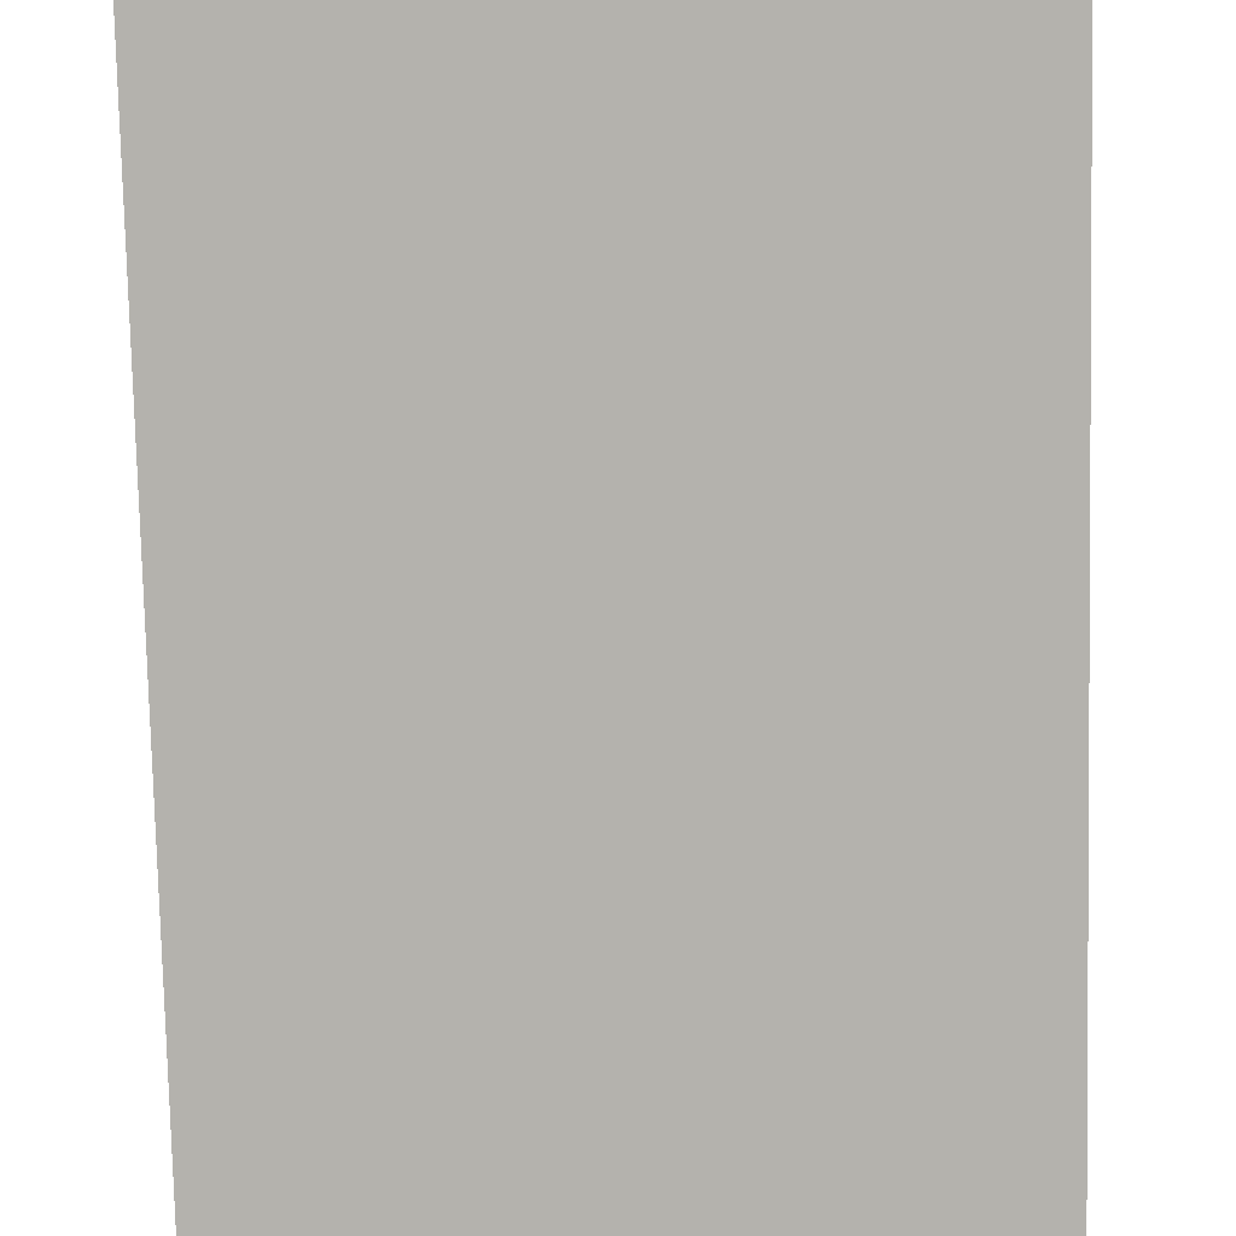
<metadata>
{"format":"obj","ext":"obj","renderer":"f3d","projection":"perspective","resolution":1024,"background":"white","views":[{"elev":-79.5,"azim":1.3,"up":"+Z"}]}
</metadata>
<code>
o
v -1.3 0 0.4
v -1.3 0 -0.7
v -1.3 4 0.4
v -1.3 4 -0.7
v -0.9 1 0.4
v -0.9 1 0.3
v -0.9 1.2 0.4
v -0.9 1.2 0.3
v -0.9 1.7 0.4
v -0.9 1.7 0.3
v -0.9 1.9 0.4
v -0.9 1.9 0.3
v -0.9 2.8 0.4
v -0.9 2.8 0.3
v -0.9 3 0.4
v -0.9 3 0.3
v -0.9 3.5 0.4
v -0.9 3.5 0.3
v -0.9 3.7 0.4
v -0.9 3.7 0.3
v -0.7 1.7 0.4
v -0.7 1.7 0.3
v -0.7 1.9 0.4
v -0.7 1.9 0.3
v -0.7 3.5 0.4
v -0.7 3.5 0.3
v -0.7 3.7 0.4
v -0.7 3.7 0.3
v -0.5 1.7 0.4
v -0.5 1.7 0.3
v -0.5 1.9 0.4
v -0.5 1.9 0.3
v -0.5 3.5 0.4
v -0.5 3.5 0.3
v -0.5 3.7 0.4
v -0.5 3.7 0.3
v -0.1 1 0.4
v -0.1 1 0.3
v -0.1 1.2 0.4
v -0.1 1.2 0.3
v -0.1 1.7 0.4
v -0.1 1.7 0.3
v -0.1 1.9 0.4
v -0.1 1.9 0.3
v -0.1 2.8 0.4
v -0.1 2.8 0.3
v -0.1 3 0.4
v -0.1 3 0.3
v -0.1 3.5 0.4
v -0.1 3.5 0.3
v -0.1 3.7 0.4
v -0.1 3.7 0.3
v 0.1 1.7 0.4
v 0.1 1.7 0.3
v 0.1 1.9 0.4
v 0.1 1.9 0.3
v 0.1 3.5 0.4
v 0.1 3.5 0.3
v 0.1 3.7 0.4
v 0.1 3.7 0.3
v 0.3 1.7 0.4
v 0.3 1.7 0.3
v 0.3 1.9 0.4
v 0.3 1.9 0.3
v 0.3 3.5 0.4
v 0.3 3.5 0.3
v 0.3 3.7 0.4
v 0.3 3.7 0.3
v 0.7 1 0.4
v 0.7 1 0.3
v 0.7 1.2 0.4
v 0.7 1.2 0.3
v 0.7 1.7 0.4
v 0.7 1.7 0.3
v 0.7 1.9 0.4
v 0.7 1.9 0.3
v 0.7 2.8 0.4
v 0.7 2.8 0.3
v 0.7 3 0.4
v 0.7 3 0.3
v 0.7 3.5 0.4
v 0.7 3.5 0.3
v 0.7 3.7 0.4
v 0.7 3.7 0.3
v 0.9 1.7 0.4
v 0.9 1.7 0.3
v 0.9 1.9 0.4
v 0.9 1.9 0.3
v 0.9 3.5 0.4
v 0.9 3.5 0.3
v 0.9 3.7 0.4
v 0.9 3.7 0.3
v 1.1 1.7 0.4
v 1.1 1.7 0.3
v 1.1 1.9 0.4
v 1.1 1.9 0.3
v 1.1 3.5 0.4
v 1.1 3.5 0.3
v 1.1 3.7 0.4
v 1.1 3.7 0.3
v -1 1 0.4
v -1 1 0.3
v -1 1.2 0.4
v -1 1.2 0.3
v -1 1.7 0.4
v -1 1.7 0.3
v -1 1.9 0.4
v -1 1.9 0.3
v -1 2.8 0.4
v -1 2.8 0.3
v -1 3 0.4
v -1 3 0.3
v -1 3.5 0.4
v -1 3.5 0.3
v -1 3.7 0.4
v -1 3.7 0.3
v -0.8 1.7 0.4
v -0.8 1.7 0.3
v -0.8 1.9 0.4
v -0.8 1.9 0.3
v -0.8 3.5 0.4
v -0.8 3.5 0.3
v -0.8 3.7 0.4
v -0.8 3.7 0.3
v -0.6 1.7 0.4
v -0.6 1.7 0.3
v -0.6 1.9 0.4
v -0.6 1.9 0.3
v -0.6 3.5 0.4
v -0.6 3.5 0.3
v -0.6 3.7 0.4
v -0.6 3.7 0.3
v -0.2 1 0.4
v -0.2 1 0.3
v -0.2 1.2 0.4
v -0.2 1.2 0.3
v -0.2 1.7 0.4
v -0.2 1.7 0.3
v -0.2 1.9 0.4
v -0.2 1.9 0.3
v -0.2 2.8 0.4
v -0.2 2.8 0.3
v -0.2 3 0.4
v -0.2 3 0.3
v -0.2 3.5 0.4
v -0.2 3.5 0.3
v -0.2 3.7 0.4
v -0.2 3.7 0.3
v 0 1.7 0.4
v 0 1.7 0.3
v 0 1.9 0.4
v 0 1.9 0.3
v 0 3.5 0.4
v 0 3.5 0.3
v 0 3.7 0.4
v 0 3.7 0.3
v 0.2 1.7 0.4
v 0.2 1.7 0.3
v 0.2 1.9 0.4
v 0.2 1.9 0.3
v 0.2 3.5 0.4
v 0.2 3.5 0.3
v 0.2 3.7 0.4
v 0.2 3.7 0.3
v 0.6 1 0.4
v 0.6 1 0.3
v 0.6 1.2 0.4
v 0.6 1.2 0.3
v 0.6 1.7 0.4
v 0.6 1.7 0.3
v 0.6 1.9 0.4
v 0.6 1.9 0.3
v 0.6 2.8 0.4
v 0.6 2.8 0.3
v 0.6 3 0.4
v 0.6 3 0.3
v 0.6 3.5 0.4
v 0.6 3.5 0.3
v 0.6 3.7 0.4
v 0.6 3.7 0.3
v 0.8 1.7 0.4
v 0.8 1.7 0.3
v 0.8 1.9 0.4
v 0.8 1.9 0.3
v 0.8 3.5 0.4
v 0.8 3.5 0.3
v 0.8 3.7 0.4
v 0.8 3.7 0.3
v 1 1.7 0.4
v 1 1.7 0.3
v 1 1.9 0.4
v 1 1.9 0.3
v 1 3.5 0.4
v 1 3.5 0.3
v 1 3.7 0.4
v 1 3.7 0.3
v 1.4 0 0.4
v 1.4 0 -0.7
v 1.4 4 0.4
v 1.4 4 -0.7
v -1.3 0 0.4
v -1.3 4 0.4
v -1.2 0.2 0.4
v -1.2 3.9 0.4
v -1.1 0.3 0.4
v -1.1 2 0.4
v -1.1 2.1 0.4
v -1.1 3.8 0.4
v -1 1 0.4
v -1 1.2 0.4
v -1 1.3 0.4
v -1 1.7 0.4
v -1 1.9 0.4
v -1 2.8 0.4
v -1 3 0.4
v -1 3.1 0.4
v -1 3.5 0.4
v -1 3.7 0.4
v -0.9 1 0.4
v -0.9 1.2 0.4
v -0.9 1.3 0.4
v -0.9 1.7 0.4
v -0.9 1.9 0.4
v -0.9 2.8 0.4
v -0.9 3 0.4
v -0.9 3.1 0.4
v -0.9 3.5 0.4
v -0.9 3.7 0.4
v -0.8 1.7 0.4
v -0.8 1.9 0.4
v -0.8 3.5 0.4
v -0.8 3.7 0.4
v -0.7 1.7 0.4
v -0.7 1.9 0.4
v -0.7 3.5 0.4
v -0.7 3.7 0.4
v -0.6 1.7 0.4
v -0.6 1.9 0.4
v -0.6 3.5 0.4
v -0.6 3.7 0.4
v -0.5 1.7 0.4
v -0.5 1.9 0.4
v -0.5 3.5 0.4
v -0.5 3.7 0.4
v -0.4 0.3 0.4
v -0.4 2 0.4
v -0.4 2.1 0.4
v -0.4 3.8 0.4
v -0.3 0.3 0.4
v -0.3 2 0.4
v -0.3 2.1 0.4
v -0.3 3.8 0.4
v -0.2 1 0.4
v -0.2 1.2 0.4
v -0.2 1.3 0.4
v -0.2 1.7 0.4
v -0.2 1.9 0.4
v -0.2 2.8 0.4
v -0.2 3 0.4
v -0.2 3.1 0.4
v -0.2 3.5 0.4
v -0.2 3.7 0.4
v -0.1 1 0.4
v -0.1 1.2 0.4
v -0.1 1.3 0.4
v -0.1 1.7 0.4
v -0.1 1.9 0.4
v -0.1 2.8 0.4
v -0.1 3 0.4
v -0.1 3.1 0.4
v -0.1 3.5 0.4
v -0.1 3.7 0.4
v 0 1.7 0.4
v 0 1.9 0.4
v 0 3.5 0.4
v 0 3.7 0.4
v 0.1 1.7 0.4
v 0.1 1.9 0.4
v 0.1 3.5 0.4
v 0.1 3.7 0.4
v 0.2 1.7 0.4
v 0.2 1.9 0.4
v 0.2 3.5 0.4
v 0.2 3.7 0.4
v 0.3 1.7 0.4
v 0.3 1.9 0.4
v 0.3 3.5 0.4
v 0.3 3.7 0.4
v 0.4 0.3 0.4
v 0.4 2 0.4
v 0.4 2.1 0.4
v 0.4 3.8 0.4
v 0.5 0.3 0.4
v 0.5 2 0.4
v 0.5 2.1 0.4
v 0.5 3.8 0.4
v 0.6 1 0.4
v 0.6 1.2 0.4
v 0.6 1.3 0.4
v 0.6 1.7 0.4
v 0.6 1.9 0.4
v 0.6 2.8 0.4
v 0.6 3 0.4
v 0.6 3.1 0.4
v 0.6 3.5 0.4
v 0.6 3.7 0.4
v 0.7 1 0.4
v 0.7 1.2 0.4
v 0.7 1.3 0.4
v 0.7 1.7 0.4
v 0.7 1.9 0.4
v 0.7 2.8 0.4
v 0.7 3 0.4
v 0.7 3.1 0.4
v 0.7 3.5 0.4
v 0.7 3.7 0.4
v 0.8 1.7 0.4
v 0.8 1.9 0.4
v 0.8 3.5 0.4
v 0.8 3.7 0.4
v 0.9 1.7 0.4
v 0.9 1.9 0.4
v 0.9 3.5 0.4
v 0.9 3.7 0.4
v 1 1.7 0.4
v 1 1.9 0.4
v 1 3.5 0.4
v 1 3.7 0.4
v 1.1 1.7 0.4
v 1.1 1.9 0.4
v 1.1 3.5 0.4
v 1.1 3.7 0.4
v 1.2 0.3 0.4
v 1.2 2 0.4
v 1.2 2.1 0.4
v 1.2 3.8 0.4
v 1.3 0.2 0.4
v 1.3 3.9 0.4
v 1.4 0 0.4
v 1.4 4 0.4
v -1 1 0.3
v -1 1.2 0.3
v -1 1.7 0.3
v -1 1.9 0.3
v -1 2.8 0.3
v -1 3 0.3
v -1 3.5 0.3
v -1 3.7 0.3
v -0.9 1 0.3
v -0.9 1.2 0.3
v -0.9 1.7 0.3
v -0.9 1.9 0.3
v -0.9 2.8 0.3
v -0.9 3 0.3
v -0.9 3.5 0.3
v -0.9 3.7 0.3
v -0.8 1.7 0.3
v -0.8 1.9 0.3
v -0.8 3.5 0.3
v -0.8 3.7 0.3
v -0.7 1.7 0.3
v -0.7 1.9 0.3
v -0.7 3.5 0.3
v -0.7 3.7 0.3
v -0.6 1.7 0.3
v -0.6 1.9 0.3
v -0.6 3.5 0.3
v -0.6 3.7 0.3
v -0.5 1.7 0.3
v -0.5 1.9 0.3
v -0.5 3.5 0.3
v -0.5 3.7 0.3
v -0.2 1 0.3
v -0.2 1.2 0.3
v -0.2 1.7 0.3
v -0.2 1.9 0.3
v -0.2 2.8 0.3
v -0.2 3 0.3
v -0.2 3.5 0.3
v -0.2 3.7 0.3
v -0.1 1 0.3
v -0.1 1.2 0.3
v -0.1 1.7 0.3
v -0.1 1.9 0.3
v -0.1 2.8 0.3
v -0.1 3 0.3
v -0.1 3.5 0.3
v -0.1 3.7 0.3
v 0 1.7 0.3
v 0 1.9 0.3
v 0 3.5 0.3
v 0 3.7 0.3
v 0.1 1.7 0.3
v 0.1 1.9 0.3
v 0.1 3.5 0.3
v 0.1 3.7 0.3
v 0.2 1.7 0.3
v 0.2 1.9 0.3
v 0.2 3.5 0.3
v 0.2 3.7 0.3
v 0.3 1.7 0.3
v 0.3 1.9 0.3
v 0.3 3.5 0.3
v 0.3 3.7 0.3
v 0.6 1 0.3
v 0.6 1.2 0.3
v 0.6 1.7 0.3
v 0.6 1.9 0.3
v 0.6 2.8 0.3
v 0.6 3 0.3
v 0.6 3.5 0.3
v 0.6 3.7 0.3
v 0.7 1 0.3
v 0.7 1.2 0.3
v 0.7 1.7 0.3
v 0.7 1.9 0.3
v 0.7 2.8 0.3
v 0.7 3 0.3
v 0.7 3.5 0.3
v 0.7 3.7 0.3
v 0.8 1.7 0.3
v 0.8 1.9 0.3
v 0.8 3.5 0.3
v 0.8 3.7 0.3
v 0.9 1.7 0.3
v 0.9 1.9 0.3
v 0.9 3.5 0.3
v 0.9 3.7 0.3
v 1 1.7 0.3
v 1 1.9 0.3
v 1 3.5 0.3
v 1 3.7 0.3
v 1.1 1.7 0.3
v 1.1 1.9 0.3
v 1.1 3.5 0.3
v 1.1 3.7 0.3
v -1.3 0 -0.7
v -1.3 4 -0.7
v 1.4 0 -0.7
v 1.4 4 -0.7
v -1.3 0 0.4
v 1.4 0 0.4
v -1.3 0 -0.7
v 1.4 0 -0.7
v -1 1.2 0.4
v -0.9 1.2 0.4
v -0.2 1.2 0.4
v -0.1 1.2 0.4
v 0.6 1.2 0.4
v 0.7 1.2 0.4
v -1 1.2 0.3
v -0.9 1.2 0.3
v -0.2 1.2 0.3
v -0.1 1.2 0.3
v 0.6 1.2 0.3
v 0.7 1.2 0.3
v -1 1.9 0.4
v -0.9 1.9 0.4
v -0.8 1.9 0.4
v -0.7 1.9 0.4
v -0.6 1.9 0.4
v -0.5 1.9 0.4
v -0.2 1.9 0.4
v -0.1 1.9 0.4
v 0 1.9 0.4
v 0.1 1.9 0.4
v 0.2 1.9 0.4
v 0.3 1.9 0.4
v 0.6 1.9 0.4
v 0.7 1.9 0.4
v 0.8 1.9 0.4
v 0.9 1.9 0.4
v 1 1.9 0.4
v 1.1 1.9 0.4
v -1 1.9 0.3
v -0.9 1.9 0.3
v -0.8 1.9 0.3
v -0.7 1.9 0.3
v -0.6 1.9 0.3
v -0.5 1.9 0.3
v -0.2 1.9 0.3
v -0.1 1.9 0.3
v 0 1.9 0.3
v 0.1 1.9 0.3
v 0.2 1.9 0.3
v 0.3 1.9 0.3
v 0.6 1.9 0.3
v 0.7 1.9 0.3
v 0.8 1.9 0.3
v 0.9 1.9 0.3
v 1 1.9 0.3
v 1.1 1.9 0.3
v -1 3 0.4
v -0.9 3 0.4
v -0.2 3 0.4
v -0.1 3 0.4
v 0.6 3 0.4
v 0.7 3 0.4
v -1 3 0.3
v -0.9 3 0.3
v -0.2 3 0.3
v -0.1 3 0.3
v 0.6 3 0.3
v 0.7 3 0.3
v -1 3.7 0.4
v -0.9 3.7 0.4
v -0.8 3.7 0.4
v -0.7 3.7 0.4
v -0.6 3.7 0.4
v -0.5 3.7 0.4
v -0.2 3.7 0.4
v -0.1 3.7 0.4
v 0 3.7 0.4
v 0.1 3.7 0.4
v 0.2 3.7 0.4
v 0.3 3.7 0.4
v 0.6 3.7 0.4
v 0.7 3.7 0.4
v 0.8 3.7 0.4
v 0.9 3.7 0.4
v 1 3.7 0.4
v 1.1 3.7 0.4
v -1 3.7 0.3
v -0.9 3.7 0.3
v -0.8 3.7 0.3
v -0.7 3.7 0.3
v -0.6 3.7 0.3
v -0.5 3.7 0.3
v -0.2 3.7 0.3
v -0.1 3.7 0.3
v 0 3.7 0.3
v 0.1 3.7 0.3
v 0.2 3.7 0.3
v 0.3 3.7 0.3
v 0.6 3.7 0.3
v 0.7 3.7 0.3
v 0.8 3.7 0.3
v 0.9 3.7 0.3
v 1 3.7 0.3
v 1.1 3.7 0.3
v -1 1 0.4
v -0.9 1 0.4
v -0.2 1 0.4
v -0.1 1 0.4
v 0.6 1 0.4
v 0.7 1 0.4
v -1 1 0.3
v -0.9 1 0.3
v -0.2 1 0.3
v -0.1 1 0.3
v 0.6 1 0.3
v 0.7 1 0.3
v -1 1.7 0.4
v -0.9 1.7 0.4
v -0.8 1.7 0.4
v -0.7 1.7 0.4
v -0.6 1.7 0.4
v -0.5 1.7 0.4
v -0.2 1.7 0.4
v -0.1 1.7 0.4
v 0 1.7 0.4
v 0.1 1.7 0.4
v 0.2 1.7 0.4
v 0.3 1.7 0.4
v 0.6 1.7 0.4
v 0.7 1.7 0.4
v 0.8 1.7 0.4
v 0.9 1.7 0.4
v 1 1.7 0.4
v 1.1 1.7 0.4
v -1 1.7 0.3
v -0.9 1.7 0.3
v -0.8 1.7 0.3
v -0.7 1.7 0.3
v -0.6 1.7 0.3
v -0.5 1.7 0.3
v -0.2 1.7 0.3
v -0.1 1.7 0.3
v 0 1.7 0.3
v 0.1 1.7 0.3
v 0.2 1.7 0.3
v 0.3 1.7 0.3
v 0.6 1.7 0.3
v 0.7 1.7 0.3
v 0.8 1.7 0.3
v 0.9 1.7 0.3
v 1 1.7 0.3
v 1.1 1.7 0.3
v -1 2.8 0.4
v -0.9 2.8 0.4
v -0.2 2.8 0.4
v -0.1 2.8 0.4
v 0.6 2.8 0.4
v 0.7 2.8 0.4
v -1 2.8 0.3
v -0.9 2.8 0.3
v -0.2 2.8 0.3
v -0.1 2.8 0.3
v 0.6 2.8 0.3
v 0.7 2.8 0.3
v -1 3.5 0.4
v -0.9 3.5 0.4
v -0.8 3.5 0.4
v -0.7 3.5 0.4
v -0.6 3.5 0.4
v -0.5 3.5 0.4
v -0.2 3.5 0.4
v -0.1 3.5 0.4
v 0 3.5 0.4
v 0.1 3.5 0.4
v 0.2 3.5 0.4
v 0.3 3.5 0.4
v 0.6 3.5 0.4
v 0.7 3.5 0.4
v 0.8 3.5 0.4
v 0.9 3.5 0.4
v 1 3.5 0.4
v 1.1 3.5 0.4
v -1 3.5 0.3
v -0.9 3.5 0.3
v -0.8 3.5 0.3
v -0.7 3.5 0.3
v -0.6 3.5 0.3
v -0.5 3.5 0.3
v -0.2 3.5 0.3
v -0.1 3.5 0.3
v 0 3.5 0.3
v 0.1 3.5 0.3
v 0.2 3.5 0.3
v 0.3 3.5 0.3
v 0.6 3.5 0.3
v 0.7 3.5 0.3
v 0.8 3.5 0.3
v 0.9 3.5 0.3
v 1 3.5 0.3
v 1.1 3.5 0.3
v -1.3 4 0.4
v 1.4 4 0.4
v -1.3 4 -0.7
v 1.4 4 -0.7
f 3 2 1
f 4 2 3
f 7 6 5
f 8 6 7
f 11 10 9
f 12 10 11
f 15 14 13
f 16 14 15
f 19 18 17
f 20 18 19
f 23 22 21
f 24 22 23
f 27 26 25
f 28 26 27
f 31 30 29
f 32 30 31
f 35 34 33
f 36 34 35
f 39 38 37
f 40 38 39
f 43 42 41
f 44 42 43
f 47 46 45
f 48 46 47
f 51 50 49
f 52 50 51
f 55 54 53
f 56 54 55
f 59 58 57
f 60 58 59
f 63 62 61
f 64 62 63
f 67 66 65
f 68 66 67
f 71 70 69
f 72 70 71
f 75 74 73
f 76 74 75
f 79 78 77
f 80 78 79
f 83 82 81
f 84 82 83
f 87 86 85
f 88 86 87
f 91 90 89
f 92 90 91
f 95 94 93
f 96 94 95
f 99 98 97
f 100 98 99
f 101 102 103
f 103 102 104
f 105 106 107
f 107 106 108
f 109 110 111
f 111 110 112
f 113 114 115
f 115 114 116
f 117 118 119
f 119 118 120
f 121 122 123
f 123 122 124
f 125 126 127
f 127 126 128
f 129 130 131
f 131 130 132
f 133 134 135
f 135 134 136
f 137 138 139
f 139 138 140
f 141 142 143
f 143 142 144
f 145 146 147
f 147 146 148
f 149 150 151
f 151 150 152
f 153 154 155
f 155 154 156
f 157 158 159
f 159 158 160
f 161 162 163
f 163 162 164
f 165 166 167
f 167 166 168
f 169 170 171
f 171 170 172
f 173 174 175
f 175 174 176
f 177 178 179
f 179 178 180
f 181 182 183
f 183 182 184
f 185 186 187
f 187 186 188
f 189 190 191
f 191 190 192
f 193 194 195
f 195 194 196
f 197 198 199
f 199 198 200
f 203 202 201
f 204 202 203
f 205 204 203
f 206 204 205
f 207 204 206
f 208 204 207
f 209 206 205
f 210 206 209
f 211 206 210
f 212 206 211
f 213 206 212
f 214 208 207
f 215 208 214
f 216 208 215
f 217 208 216
f 218 208 217
f 219 209 205
f 220 211 210
f 221 212 211
f 221 211 220
f 222 212 221
f 223 206 213
f 224 214 207
f 225 216 215
f 226 217 216
f 226 216 225
f 227 217 226
f 228 208 218
f 229 222 221
f 229 220 219
f 229 223 222
f 229 221 220
f 230 206 223
f 230 223 229
f 231 228 227
f 231 227 226
f 231 225 224
f 231 226 225
f 232 208 228
f 232 228 231
f 233 229 219
f 234 206 230
f 235 231 224
f 236 208 232
f 237 233 219
f 237 234 233
f 238 206 234
f 238 234 237
f 239 236 235
f 239 235 224
f 240 208 236
f 240 236 239
f 241 237 219
f 242 206 238
f 243 239 224
f 244 208 240
f 245 205 203
f 245 241 219
f 245 219 205
f 245 242 241
f 246 207 206
f 246 242 245
f 246 206 242
f 247 244 243
f 247 207 246
f 247 243 224
f 247 224 207
f 248 204 208
f 248 244 247
f 248 208 244
f 249 246 245
f 249 247 246
f 249 248 247
f 249 245 203
f 250 248 249
f 251 248 250
f 252 204 248
f 252 248 251
f 253 250 249
f 254 250 253
f 255 250 254
f 256 250 255
f 257 250 256
f 258 252 251
f 259 252 258
f 260 252 259
f 261 252 260
f 262 252 261
f 263 253 249
f 264 255 254
f 265 256 255
f 265 255 264
f 266 256 265
f 267 250 257
f 268 258 251
f 269 260 259
f 270 261 260
f 270 260 269
f 271 261 270
f 272 252 262
f 273 266 265
f 273 264 263
f 273 267 266
f 273 265 264
f 274 250 267
f 274 267 273
f 275 272 271
f 275 271 270
f 275 269 268
f 275 270 269
f 276 252 272
f 276 272 275
f 277 273 263
f 278 250 274
f 279 275 268
f 280 252 276
f 281 277 263
f 281 278 277
f 282 250 278
f 282 278 281
f 283 280 279
f 283 279 268
f 284 252 280
f 284 280 283
f 285 281 263
f 286 250 282
f 287 283 268
f 288 252 284
f 289 249 203
f 289 285 263
f 289 263 249
f 289 286 285
f 290 251 250
f 290 286 289
f 290 250 286
f 291 288 287
f 291 251 290
f 291 287 268
f 291 268 251
f 292 204 252
f 292 288 291
f 292 252 288
f 293 289 203
f 293 290 289
f 293 292 291
f 293 291 290
f 294 292 293
f 295 292 294
f 296 204 292
f 296 292 295
f 297 294 293
f 298 294 297
f 299 294 298
f 300 294 299
f 301 294 300
f 302 296 295
f 303 296 302
f 304 296 303
f 305 296 304
f 306 296 305
f 307 297 293
f 308 299 298
f 309 300 299
f 309 299 308
f 310 300 309
f 311 294 301
f 312 302 295
f 313 304 303
f 314 305 304
f 314 304 313
f 315 305 314
f 316 296 306
f 317 310 309
f 317 308 307
f 317 311 310
f 317 309 308
f 318 294 311
f 318 311 317
f 319 316 315
f 319 315 314
f 319 313 312
f 319 314 313
f 320 296 316
f 320 316 319
f 321 317 307
f 322 294 318
f 323 319 312
f 324 296 320
f 325 321 307
f 325 322 321
f 326 294 322
f 326 322 325
f 327 324 323
f 327 323 312
f 328 296 324
f 328 324 327
f 329 325 307
f 330 294 326
f 331 327 312
f 332 296 328
f 333 293 203
f 333 329 307
f 333 307 293
f 333 330 329
f 334 295 294
f 334 330 333
f 334 294 330
f 335 332 331
f 335 295 334
f 335 331 312
f 335 312 295
f 336 204 296
f 336 332 335
f 336 296 332
f 337 203 201
f 337 333 203
f 337 336 335
f 337 334 333
f 337 335 334
f 338 204 336
f 338 336 337
f 338 202 204
f 339 337 201
f 339 338 337
f 340 202 338
f 340 338 339
f 349 342 341
f 350 342 349
f 351 344 343
f 352 344 351
f 353 346 345
f 354 346 353
f 355 348 347
f 356 348 355
f 361 358 357
f 362 358 361
f 363 360 359
f 364 360 363
f 369 366 365
f 370 366 369
f 371 368 367
f 372 368 371
f 381 374 373
f 382 374 381
f 383 376 375
f 384 376 383
f 385 378 377
f 386 378 385
f 387 380 379
f 388 380 387
f 393 390 389
f 394 390 393
f 395 392 391
f 396 392 395
f 401 398 397
f 402 398 401
f 403 400 399
f 404 400 403
f 413 406 405
f 414 406 413
f 415 408 407
f 416 408 415
f 417 410 409
f 418 410 417
f 419 412 411
f 420 412 419
f 425 422 421
f 426 422 425
f 427 424 423
f 428 424 427
f 433 430 429
f 434 430 433
f 435 432 431
f 436 432 435
f 437 438 439
f 439 438 440
f 443 442 441
f 444 442 443
f 451 446 445
f 452 446 451
f 453 448 447
f 454 448 453
f 455 450 449
f 456 450 455
f 475 458 457
f 476 458 475
f 477 460 459
f 478 460 477
f 479 462 461
f 480 462 479
f 481 464 463
f 482 464 481
f 483 466 465
f 484 466 483
f 485 468 467
f 486 468 485
f 487 470 469
f 488 470 487
f 489 472 471
f 490 472 489
f 491 474 473
f 492 474 491
f 499 494 493
f 500 494 499
f 501 496 495
f 502 496 501
f 503 498 497
f 504 498 503
f 523 506 505
f 524 506 523
f 525 508 507
f 526 508 525
f 527 510 509
f 528 510 527
f 529 512 511
f 530 512 529
f 531 514 513
f 532 514 531
f 533 516 515
f 534 516 533
f 535 518 517
f 536 518 535
f 537 520 519
f 538 520 537
f 539 522 521
f 540 522 539
f 541 542 547
f 547 542 548
f 543 544 549
f 549 544 550
f 545 546 551
f 551 546 552
f 553 554 571
f 571 554 572
f 555 556 573
f 573 556 574
f 557 558 575
f 575 558 576
f 559 560 577
f 577 560 578
f 561 562 579
f 579 562 580
f 563 564 581
f 581 564 582
f 565 566 583
f 583 566 584
f 567 568 585
f 585 568 586
f 569 570 587
f 587 570 588
f 589 590 595
f 595 590 596
f 591 592 597
f 597 592 598
f 593 594 599
f 599 594 600
f 601 602 619
f 619 602 620
f 603 604 621
f 621 604 622
f 605 606 623
f 623 606 624
f 607 608 625
f 625 608 626
f 609 610 627
f 627 610 628
f 611 612 629
f 629 612 630
f 613 614 631
f 631 614 632
f 615 616 633
f 633 616 634
f 617 618 635
f 635 618 636
f 637 638 639
f 639 638 640

</code>
